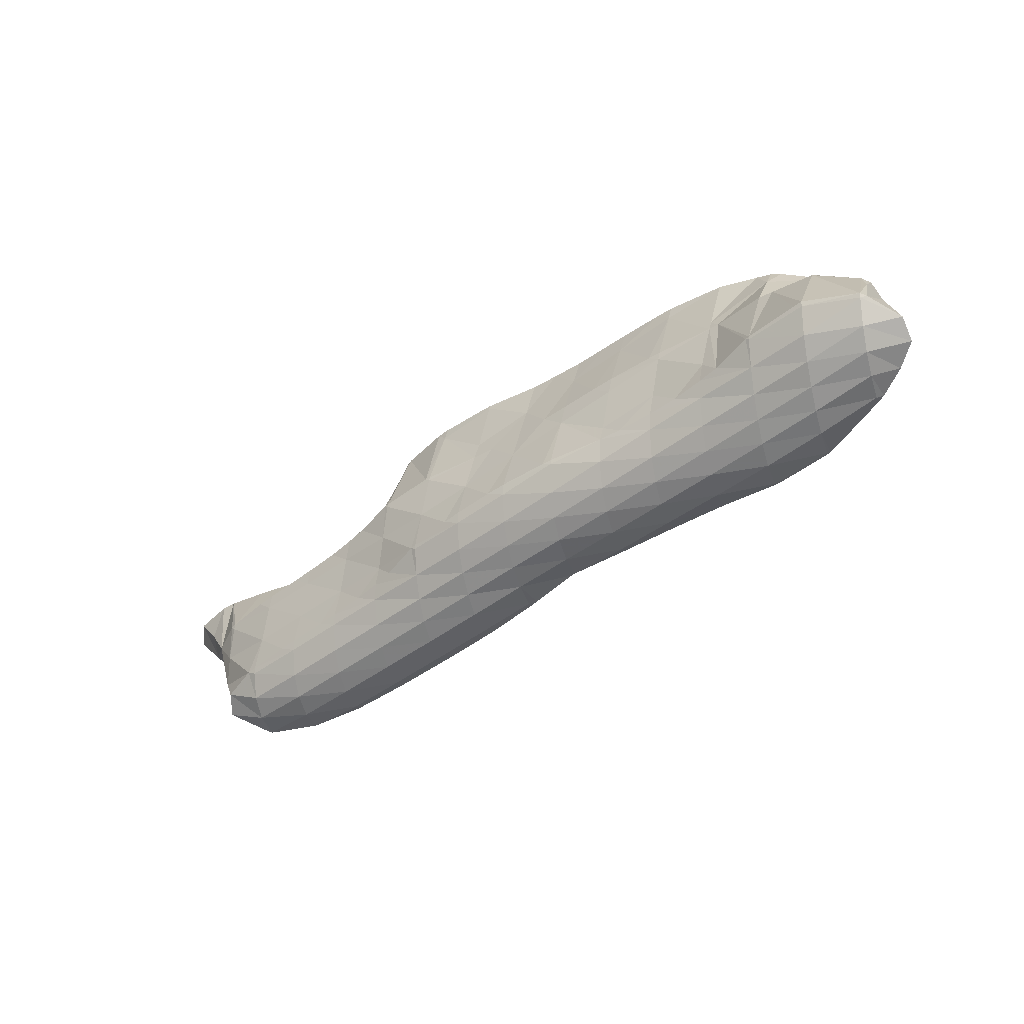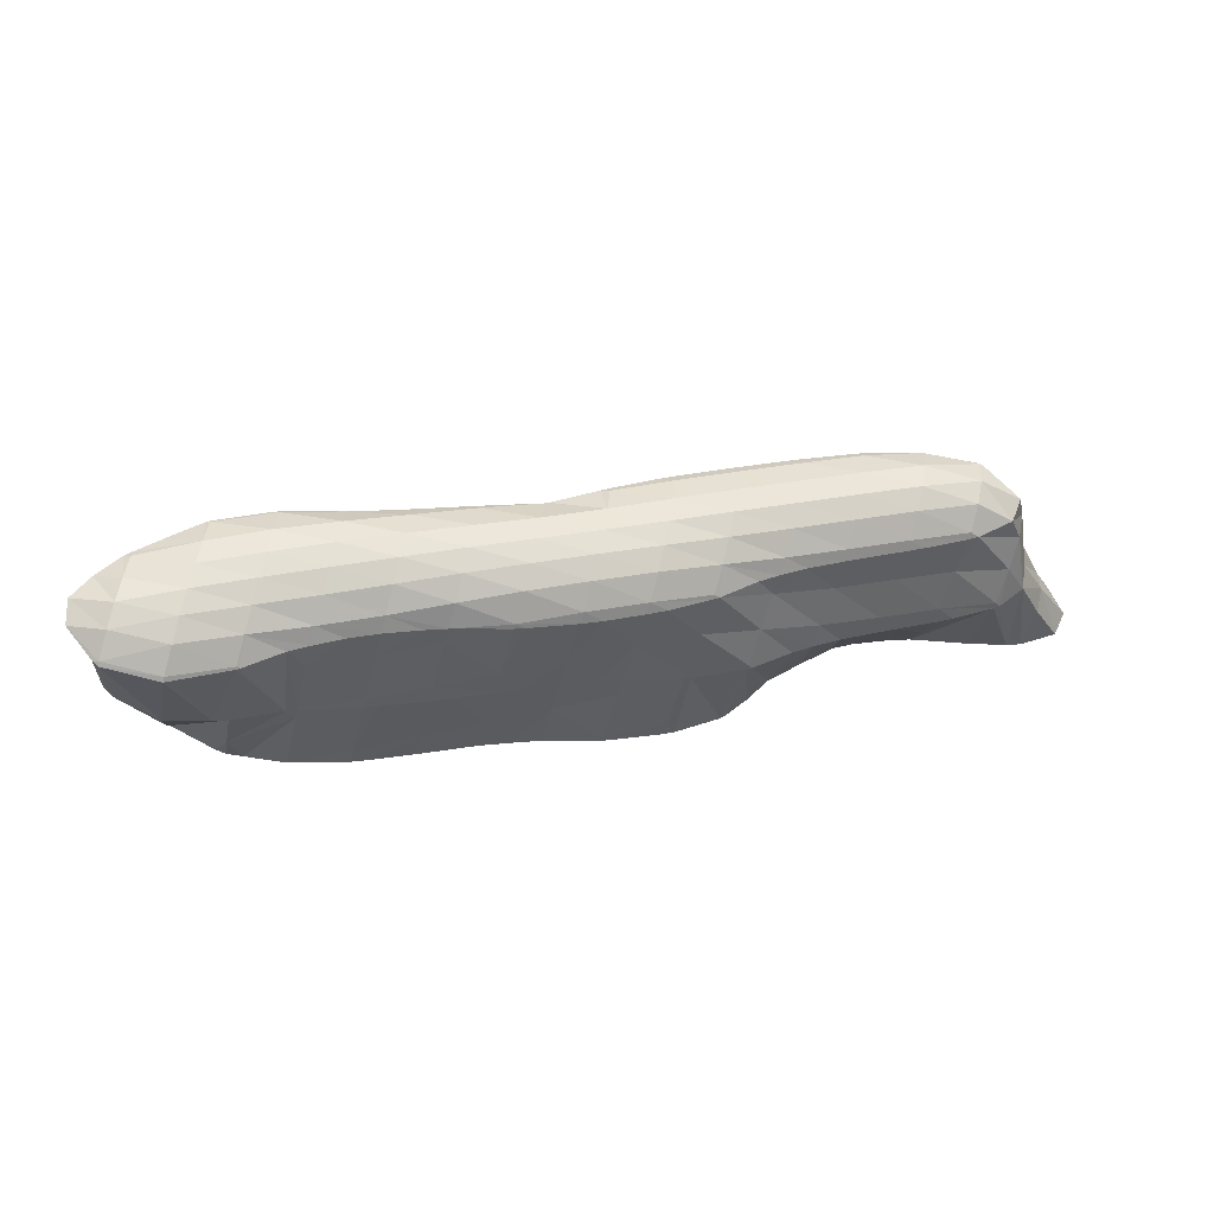
<metadata>
{"format":"obj","ext":"obj","renderer":"f3d","projection":"perspective","resolution":1024,"background":"white","views":[{"elev":-15.3,"azim":18.3,"up":"+Z"},{"elev":-78.4,"azim":164.1,"up":"+Y"}]}
</metadata>
<code>
v 264.7 237.6 55.17
v 265.1 237.4 55.37
v 265.1 237.4 55.05
v 265.2 237.6 53.8
v 263.3 238.3 54.18
v 265.2 238.3 52.86
v 263.2 238.9 53.21
v 265.3 239.5 52.27
v 265.1 239.5 52.29
v 265.3 239.5 52.27
v 266.9 236.9 56.17
v 267.7 236.6 56.49
v 267.7 236.5 55.99
v 267.7 236.7 54.69
v 267.8 237.2 53.66
v 267.8 238.1 52.87
v 265.8 239.5 52.31
v 267.9 239.3 52.49
v 269.4 236.1 57.18
v 270.3 235.9 57.55
v 270.3 235.8 56.98
v 270.3 235.9 55.68
v 270.3 236.4 54.63
v 270.4 237.2 53.79
v 270.4 238.5 53.22
v 270.5 238.8 53.17
v 271.7 235.4 58.19
v 272.8 235 58.73
v 272.9 234.9 57.94
v 272.9 235.2 56.68
v 272.9 235.7 55.63
v 273 236.5 54.78
v 273 237.7 54.18
v 271.1 238.7 53.38
v 273 238.1 54.08
v 275.1 234 60.18
v 275.4 233.9 60.32
v 275.4 233.8 60.1
v 275.4 234 58.79
v 273.7 234.7 59.19
v 275.5 234.3 57.65
v 275.5 234.9 56.63
v 275.5 235.7 55.78
v 275.6 236.9 55.18
v 273.9 237.9 54.39
v 275.6 237.4 55.07
v 277.2 233.3 61.18
v 278 233 61.53
v 278 232.9 60.98
v 278 233 59.67
v 278 233.5 58.59
v 278.1 234.2 57.65
v 278.1 235 56.81
v 278.2 236.2 56.2
v 276.5 237.2 55.41
v 278.2 236.7 56.1
v 279.6 232.5 62.19
v 280.5 232.3 62.52
v 280.5 232.2 61.98
v 280.6 232.2 60.64
v 280.6 232.7 59.55
v 280.7 233.4 58.64
v 280.7 234.4 57.89
v 280.8 235.6 57.31
v 279 236.4 56.42
v 280.8 235.8 57.25
v 282.7 231.8 63.21
v 283.1 231.7 63.34
v 283.1 231.6 63.12
v 283.2 231.5 61.67
v 283.2 231.9 60.55
v 283.2 232.6 59.61
v 283.3 233.6 58.88
v 283.1 235 58.42
v 283.3 234.9 58.5
v 281.1 235.7 57.42
v 285.7 231.2 63.97
v 285.7 231 62.8
v 285.8 231.2 61.58
v 285.8 231.8 60.58
v 285.9 232.7 59.79
v 285.9 234 59.3
v 285.9 234.4 59.26
v 286.7 231 64.25
v 288.3 230.6 64.78
v 288.3 230.4 63.96
v 288.4 230.6 62.65
v 288.4 231.1 61.59
v 288.4 231.9 60.73
v 288.5 233.1 60.15
v 286.6 234.2 59.45
v 288.5 233.8 60.04
v 289.6 230.2 65.27
v 290.9 229.8 65.86
v 290.9 229.7 64.99
v 290.9 229.9 63.71
v 291 230.3 62.62
v 291 231 61.69
v 291.1 232.1 61
v 290 233.5 60.48
v 291.1 233.2 60.79
v 293.3 228.8 67.27
v 293.4 228.7 67.36
v 293.4 228.7 67.22
v 293.5 228.8 65.89
v 291.7 229.5 66.28
v 293.5 229.1 64.72
v 293.6 229.6 63.66
v 293.6 230.3 62.72
v 293.6 231.2 61.93
v 293.7 232.6 61.45
v 293.7 232.7 61.44
v 295.6 228.1 68.28
v 296 227.9 68.44
v 296 227.9 68.2
v 296.1 228 66.86
v 296.1 228.4 65.74
v 296.1 229 64.74
v 296.2 229.7 63.83
v 296.2 230.7 63.06
v 296.3 231.9 62.48
v 294 232.7 61.52
v 296.3 232 62.46
v 298.6 227.9 68.49
v 298.6 227.8 68.27
v 298.7 228 66.98
v 298.7 228.6 65.95
v 298.8 229.4 65.1
v 298.8 230.4 64.39
v 297.8 231.2 63.52
v 298.8 230.7 64.27
v 296.4 231.9 62.53
v 298.9 227.9 68.34
v 300.4 228.5 67.41
v 300.6 229.2 66.46
v 300 229.9 65.49
v 299.1 230.5 64.51
v 262.3 240.2 58.25
v 262.5 240.1 58.39
v 262.5 240 58.12
v 262.5 239.6 56.44
v 261.4 240.9 57.28
v 262.6 239.4 54.92
v 261.5 241.6 56.32
v 262.6 240.1 53.99
v 262 242.2 55.37
v 262.7 242.7 54.37
v 262.7 242.8 54.42
v 262.7 242.9 54.38
v 264.3 239.5 59.26
v 265.1 239.3 59.6
v 265.1 238.9 58.89
v 265.1 238.2 57
v 265.3 243.1 54.01
v 266.7 238.8 60.26
v 267.7 238.5 60.67
v 267.7 238.1 59.85
v 267.7 237.4 57.94
v 266.1 242.7 54.49
v 267.9 242.2 55.19
v 269.1 238.1 61.27
v 270.2 237.6 61.85
v 270.3 237.2 60.75
v 270.3 236.5 58.9
v 268.5 242 55.5
v 270.5 239.4 53.83
v 270.5 241.3 56.4
v 272.6 236.6 63.27
v 272.8 236.6 63.35
v 272.8 236.5 63.17
v 272.8 235.9 61.39
v 271 237.3 62.27
v 272.8 235.4 59.66
v 272.2 240.5 57.5
v 273 239.7 56.96
v 273 240.2 57.92
v 273 238.7 54.85
v 270.7 241.3 56.51
v 275.1 235.9 64.28
v 275.4 235.8 64.35
v 275.4 235.7 64.17
v 275.4 234.7 62.07
v 274.2 239.8 58.5
v 275.6 238.7 57.77
v 275.6 239.4 59.1
v 275.6 237.8 55.8
v 278 235.3 65.02
v 278 234 63.13
v 276.6 239.1 59.51
v 278.2 237.8 58.72
v 278.2 238.6 60.13
v 278.2 237 56.76
v 279 235.1 65.31
v 280.6 234.7 65.82
v 280.6 233.7 64.44
v 279.2 238.4 60.52
v 280.8 237 59.65
v 280.8 237.9 61.13
v 280.8 236 57.61
v 282 234.4 66.34
v 283.1 234 66.76
v 283.1 233.4 65.72
v 281.9 237.6 61.53
v 283.3 236.3 60.74
v 283.3 237.2 62.06
v 284.7 233.6 67.35
v 285.7 233.3 67.71
v 285.7 232.9 66.89
v 285.7 231.7 64.67
v 285 236.9 62.56
v 285.9 236.2 62.13
v 285.9 236.7 62.82
v 285.9 234.7 59.73
v 287.7 232.9 68.37
v 288.3 232.7 68.55
v 288.3 232.4 68.11
v 288.3 231.2 65.9
v 288.5 236.2 63.37
v 288.5 234.6 61.17
v 290.9 232.2 69.26
v 290.9 230.4 66.87
v 289.6 236 63.61
v 291.1 234.9 62.88
v 291.1 235.8 63.98
v 291.4 232.1 69.41
v 293.5 231.5 70.27
v 293.7 235.3 64.59
v 293.7 232.9 61.68
v 294.1 231.3 70.42
v 296.1 231 70.88
v 294 235.2 64.66
v 296.3 232.2 62.69
v 296.3 234.6 65.6
v 298.7 229.9 69.69
v 298.3 231.2 70.51
v 298.7 231.3 70.3
v 297.8 233.8 66.66
v 298.8 231.3 64.99
v 298.8 233.1 67.61
v 296.4 234.5 65.67
v 299.2 231.8 69.57
v 299.3 232.5 68.61
v 298.9 233.1 67.64
v 258.5 244.3 59.39
v 260 243.7 60.19
v 260 242.6 58.36
v 260 243.2 57.34
v 258.2 244.9 58.43
v 260.1 244.6 56.91
v 259.3 245.5 57.49
v 260.1 245.8 57.04
v 260.7 243.5 60.4
v 262.6 243.2 60.79
v 262.7 243 54.57
v 262.8 245.9 56.82
v 265.2 241.4 60.57
v 265.2 242.8 61.26
v 265.4 245.6 57.18
v 265.3 243.6 55.07
v 267.7 240.5 61.43
v 266 242.7 61.47
v 267.8 242.2 62.08
v 267.8 245.2 57.66
v 268 244.9 57.43
v 268 245.2 57.7
v 270 241.2 63.47
v 270.3 241.1 63.72
v 268.7 241.9 62.48
v 270.5 244.5 58.66
v 272 239.9 65.43
v 272.8 239.3 66.28
v 271.3 240.6 64.46
v 272.1 243.8 59.67
v 273.1 243.4 60.24
v 270.6 244.5 58.68
v 274.9 238.5 67.41
v 275.4 238.3 67.63
v 275.4 237.9 67.06
v 273 239.2 66.41
v 275.7 242.3 61.66
v 275.7 242.3 61.65
v 275.7 242.3 61.67
v 273.9 243.1 60.67
v 277.8 237.7 68.43
v 278 237.7 68.49
v 278 237.6 68.33
v 278 236 65.85
v 276.9 241.7 62.65
v 278.2 239.7 61.38
v 278.2 241.1 63.47
v 280.6 237.2 69.1
v 280.6 235.8 67.26
v 279.8 240.3 64.63
v 280.8 239.4 64.12
v 280.8 239.9 65.11
v 280.8 238.5 62.11
v 278.5 241 63.64
v 281.8 236.9 69.47
v 283.2 236.6 69.9
v 283.2 235.5 68.59
v 281.9 239.5 65.63
v 283.3 238.6 65.05
v 283.3 239.1 66.18
v 283.3 237.8 63.12
v 284.8 236.2 70.49
v 285.7 235.9 70.85
v 285.7 235.1 69.77
v 285 238.8 66.66
v 285.9 238.3 66.38
v 285.9 238.6 66.89
v 285.9 237.5 64.41
v 287.6 235.4 71.51
v 288.3 235.3 71.75
v 288.3 234.7 71.06
v 288.5 238.3 67.3
v 288.5 237.5 65.92
v 288.5 236.5 63.89
v 290.9 234.8 72.38
v 290.9 232.6 69.71
v 291.1 237.9 67.74
v 291.1 236.6 65.45
v 292.8 234.6 72.57
v 293.5 234.5 72.64
v 293.5 233.4 71.8
v 291.1 237.9 67.74
v 293.7 236.4 66.85
v 293.7 237.3 68.51
v 293.7 235.4 64.75
v 296.1 233 71.64
v 294 234.6 72.6
v 296.2 234.8 72.17
v 294.4 237.1 68.77
v 296.3 235.4 67.7
v 296.3 236.5 69.67
v 296.3 234.6 65.76
v 298.8 232.4 69.98
v 296.9 235.1 71.7
v 298.8 233.3 69.18
v 297.3 235.7 70.75
v 298.8 233.2 67.67
v 296.5 236.4 69.77
v 260 244.8 59.82
v 260.1 245.5 58.93
v 260.1 245.8 57.74
v 262.6 243.9 60.73
v 262.7 245.1 60.12
v 262.7 245.7 59.19
v 262.7 246.1 58.01
v 265.2 244.1 60.99
v 265.3 245.1 60.23
v 265.3 245.6 59.23
v 265.4 245.8 57.95
v 267.8 243.1 61.81
v 267.9 244.2 61.15
v 267.9 244.9 60.24
v 267.9 245.3 59.13
v 270.3 241.4 63.58
v 270.4 242.4 62.89
v 270.4 243.3 62.1
v 270.5 244 61.16
v 270.5 244.4 60.04
v 270.5 244.5 58.7
v 272.9 240.2 65.71
v 272.9 241.1 64.91
v 273 241.9 64.06
v 273 242.6 63.11
v 273.1 243.1 62.08
v 273.1 243.4 60.86
v 275.4 238.7 67.56
v 275.5 239.9 66.97
v 275.5 240.7 66.11
v 275.6 241.3 65.14
v 275.6 241.8 64.1
v 275.6 242.2 62.96
v 278 237.8 68.48
v 278 239.1 68
v 278.1 240 67.17
v 278.1 240.5 66.14
v 278.2 240.9 64.99
v 278.2 241.1 63.72
v 280.6 238.2 68.89
v 280.7 239.2 68.15
v 280.7 239.8 67.13
v 280.7 240 65.87
v 283.2 237.3 69.77
v 283.2 238.4 69.14
v 283.3 239.1 68.18
v 283.3 239.3 66.9
v 285.8 236.5 70.74
v 285.8 237.7 70.15
v 285.9 238.5 69.27
v 285.9 238.8 68.12
v 288.3 235.7 71.7
v 288.4 236.9 71.16
v 288.4 237.8 70.34
v 288.5 238.4 69.33
v 288.5 238.5 68.01
v 291 236 72.07
v 291 237 71.34
v 291.1 237.7 70.4
v 291.1 238.1 69.26
v 291.1 237.9 67.74
v 293.5 234.6 72.64
v 293.6 236 72.14
v 293.6 236.8 71.33
v 293.7 237.4 70.27
v 293.7 237.4 68.93
v 296.2 235.4 71.89
v 296.3 236.2 71.04
v 296.3 236.5 69.83
g foo
f 3 2 1
f 4 3 1
f 5 4 1
f 6 4 5
f 7 6 5
f 8 6 7
f 9 8 7
f 8 9 10
f 13 12 11
f 2 13 11
f 3 13 2
f 14 13 3
f 14 4 15
f 14 3 4
f 15 6 16
f 15 4 6
f 18 8 17
f 16 8 18
f 6 8 16
f 8 10 17
f 21 20 19
f 12 21 19
f 13 21 12
f 22 21 13
f 22 14 23
f 22 13 14
f 23 15 24
f 23 14 15
f 24 16 25
f 24 15 16
f 25 16 18
f 26 25 18
f 29 28 27
f 20 29 27
f 21 29 20
f 30 29 21
f 30 22 31
f 30 21 22
f 31 23 32
f 31 22 23
f 32 24 33
f 32 23 24
f 35 25 34
f 33 25 35
f 24 25 33
f 25 26 34
f 38 37 36
f 39 38 36
f 40 39 36
f 28 39 40
f 29 39 28
f 41 39 29
f 41 30 42
f 41 29 30
f 42 31 43
f 42 30 31
f 43 32 44
f 43 31 32
f 46 33 45
f 44 33 46
f 32 33 44
f 33 35 45
f 49 48 47
f 37 49 47
f 38 49 37
f 50 49 38
f 50 39 51
f 50 38 39
f 51 41 52
f 51 39 41
f 52 42 53
f 52 41 42
f 53 43 54
f 53 42 43
f 56 44 55
f 54 44 56
f 43 44 54
f 44 46 55
f 59 58 57
f 48 59 57
f 49 59 48
f 60 59 49
f 60 50 61
f 60 49 50
f 61 51 62
f 61 50 51
f 62 52 63
f 62 51 52
f 63 53 64
f 63 52 53
f 66 54 65
f 64 54 66
f 53 54 64
f 54 56 65
f 69 68 67
f 58 69 67
f 59 69 58
f 70 69 59
f 70 60 71
f 70 59 60
f 71 61 72
f 71 60 61
f 72 62 73
f 72 61 62
f 75 63 74
f 73 63 75
f 62 63 73
f 63 64 76
f 74 63 76
f 64 66 76
f 69 78 77
f 68 69 77
f 78 70 79
f 78 69 70
f 79 71 80
f 79 70 71
f 80 72 81
f 80 71 72
f 81 73 82
f 81 72 73
f 82 73 75
f 83 82 75
f 86 85 84
f 77 86 84
f 78 86 77
f 87 86 78
f 87 79 88
f 87 78 79
f 88 80 89
f 88 79 80
f 89 81 90
f 89 80 81
f 92 82 91
f 90 82 92
f 81 82 90
f 82 83 91
f 95 94 93
f 85 95 93
f 86 95 85
f 96 95 86
f 96 87 97
f 96 86 87
f 97 88 98
f 97 87 88
f 98 89 99
f 98 88 89
f 101 90 100
f 99 90 101
f 89 90 99
f 90 92 100
f 104 103 102
f 105 104 102
f 106 105 102
f 94 105 106
f 95 105 94
f 107 105 95
f 107 96 108
f 107 95 96
f 108 97 109
f 108 96 97
f 109 98 110
f 109 97 98
f 110 99 111
f 110 98 99
f 111 99 101
f 112 111 101
f 115 114 113
f 103 115 113
f 104 115 103
f 116 115 104
f 116 105 117
f 116 104 105
f 117 107 118
f 117 105 107
f 118 108 119
f 118 107 108
f 119 109 120
f 119 108 109
f 120 110 121
f 120 109 110
f 123 111 122
f 121 111 123
f 110 111 121
f 111 112 122
f 115 125 124
f 114 115 124
f 125 116 126
f 125 115 116
f 126 117 127
f 126 116 117
f 127 118 128
f 127 117 118
f 128 119 129
f 128 118 119
f 131 120 130
f 129 120 131
f 119 120 129
f 120 121 132
f 130 120 132
f 121 123 132
f 125 133 124
f 125 126 134
f 133 125 134
f 126 127 135
f 134 126 135
f 127 128 136
f 135 127 136
f 128 129 137
f 136 128 137
f 129 131 137
f 140 139 138
f 141 140 138
f 142 141 138
f 143 141 142
f 144 143 142
f 145 143 144
f 146 145 144
f 147 145 146
f 148 147 146
f 147 148 149
f 152 151 150
f 139 152 150
f 140 152 139
f 153 152 140
f 153 1 2
f 153 141 1
f 153 140 141
f 5 1 143
f 1 141 143
f 7 5 145
f 5 143 145
f 9 7 147
f 7 145 147
f 147 10 9
f 149 10 147
f 154 10 149
f 157 156 155
f 151 157 155
f 152 157 151
f 158 157 152
f 158 11 12
f 158 153 11
f 158 152 153
f 2 11 153
f 17 159 18
f 159 160 18
f 10 154 159
f 17 10 159
f 163 162 161
f 156 163 161
f 157 163 156
f 164 163 157
f 164 19 20
f 164 158 19
f 164 157 158
f 12 19 158
f 167 166 165
f 166 160 165
f 26 160 166
f 18 160 26
f 170 169 168
f 171 170 168
f 172 171 168
f 162 171 172
f 163 171 162
f 173 171 163
f 173 27 28
f 173 164 27
f 173 163 164
f 20 27 164
f 176 175 174
f 175 177 174
f 177 178 174
f 177 35 34
f 178 177 34
f 166 178 34
f 167 178 166
f 34 26 166
f 181 180 179
f 169 181 179
f 170 181 169
f 182 181 170
f 182 36 37
f 182 171 36
f 182 170 171
f 40 36 173
f 36 171 173
f 28 40 173
f 185 184 183
f 184 176 183
f 184 175 176
f 184 186 175
f 45 186 46
f 177 186 45
f 175 186 177
f 45 35 177
f 181 188 187
f 180 181 187
f 188 47 48
f 188 182 47
f 188 181 182
f 37 47 182
f 191 190 189
f 190 185 189
f 190 184 185
f 190 192 184
f 55 192 56
f 186 192 55
f 184 192 186
f 55 46 186
f 195 194 193
f 57 58 195
f 188 57 195
f 193 188 195
f 187 188 193
f 48 57 188
f 198 197 196
f 197 191 196
f 197 190 191
f 197 199 190
f 65 199 66
f 192 199 65
f 190 199 192
f 65 56 192
f 202 201 200
f 67 68 202
f 195 67 202
f 200 195 202
f 194 195 200
f 58 67 195
f 205 204 203
f 204 75 74
f 203 204 74
f 197 203 74
f 198 203 197
f 74 76 199
f 197 74 199
f 76 66 199
f 208 207 206
f 201 208 206
f 202 208 201
f 209 208 202
f 68 77 202
f 77 209 202
f 212 211 210
f 211 205 210
f 211 204 205
f 211 213 204
f 83 75 204
f 213 83 204
f 216 215 214
f 207 216 214
f 208 216 207
f 217 216 208
f 217 84 85
f 217 209 84
f 217 208 209
f 77 84 209
f 219 211 218
f 211 212 218
f 91 219 92
f 213 219 91
f 211 219 213
f 91 83 213
f 216 221 220
f 215 216 220
f 221 93 94
f 221 217 93
f 221 216 217
f 85 93 217
f 224 223 222
f 223 101 100
f 222 223 100
f 219 222 100
f 218 222 219
f 100 92 219
f 103 226 225
f 102 103 225
f 106 220 221
f 106 225 220
f 106 102 225
f 94 106 221
f 228 223 227
f 223 224 227
f 112 101 223
f 228 112 223
f 114 230 229
f 113 114 229
f 113 229 103
f 229 226 103
f 233 232 231
f 232 123 122
f 231 232 122
f 228 231 122
f 227 231 228
f 122 112 228
f 235 124 234
f 230 124 235
f 114 124 230
f 235 234 236
f 239 238 237
f 130 238 131
f 130 237 238
f 130 240 237
f 233 132 232
f 240 132 233
f 130 132 240
f 132 123 232
f 124 133 234
f 234 241 236
f 133 241 234
f 134 241 133
f 135 241 134
f 135 242 241
f 136 242 135
f 136 243 242
f 239 137 238
f 243 137 239
f 136 137 243
f 137 131 238
f 246 245 244
f 247 246 244
f 248 247 244
f 249 247 248
f 250 249 248
f 249 250 251
f 139 253 252
f 138 139 252
f 142 245 246
f 142 252 245
f 142 138 252
f 144 142 247
f 142 246 247
f 146 144 249
f 144 247 249
f 146 249 148
f 251 148 249
f 254 148 251
f 251 255 254
f 149 148 254
f 150 151 256
f 257 150 256
f 257 139 150
f 257 253 139
f 259 254 258
f 254 255 258
f 154 149 254
f 259 154 254
f 155 156 260
f 256 151 155
f 261 256 155
f 260 261 155
f 262 261 260
f 257 256 261
f 265 264 263
f 264 160 159
f 263 264 159
f 259 263 159
f 258 263 259
f 159 154 259
f 162 267 266
f 161 162 266
f 161 260 156
f 161 268 260
f 161 266 268
f 262 260 268
f 265 165 264
f 265 167 165
f 265 269 167
f 165 160 264
f 169 271 270
f 168 169 270
f 168 272 172
f 168 270 272
f 172 272 162
f 272 267 162
f 174 273 176
f 273 274 176
f 178 273 174
f 178 275 273
f 167 269 275
f 178 167 275
f 278 277 276
f 278 179 180
f 276 179 278
f 279 179 276
f 179 279 169
f 279 271 169
f 282 281 280
f 183 281 185
f 183 280 281
f 183 283 280
f 176 274 283
f 183 176 283
f 286 285 284
f 277 286 284
f 278 286 277
f 287 286 278
f 180 187 278
f 187 287 278
f 290 289 288
f 289 191 189
f 288 289 189
f 281 288 189
f 282 288 281
f 189 185 281
f 286 292 291
f 285 286 291
f 292 193 194
f 292 287 193
f 292 286 287
f 187 193 287
f 295 294 293
f 294 296 293
f 296 297 293
f 296 198 196
f 297 296 196
f 289 297 196
f 290 297 289
f 196 191 289
f 300 299 298
f 200 201 300
f 292 200 300
f 298 292 300
f 291 292 298
f 194 200 292
f 303 302 301
f 302 295 301
f 302 294 295
f 302 304 294
f 203 304 205
f 296 304 203
f 294 304 296
f 203 198 296
f 307 306 305
f 206 207 307
f 300 206 307
f 305 300 307
f 299 300 305
f 201 206 300
f 310 309 308
f 309 303 308
f 309 302 303
f 309 311 302
f 210 311 212
f 304 311 210
f 302 311 304
f 210 205 304
f 314 313 312
f 214 215 314
f 307 214 314
f 312 307 314
f 306 307 312
f 207 214 307
f 316 309 315
f 309 310 315
f 311 316 317
f 311 309 316
f 218 212 311
f 317 218 311
f 314 319 318
f 313 314 318
f 215 220 314
f 220 319 314
f 321 316 320
f 316 315 320
f 222 321 224
f 317 321 222
f 316 321 317
f 222 218 317
f 324 323 322
f 225 226 324
f 319 225 324
f 322 319 324
f 318 319 322
f 220 225 319
f 327 326 325
f 326 320 325
f 326 321 320
f 326 328 321
f 227 224 321
f 328 227 321
f 329 229 230
f 323 324 330
f 226 229 329
f 331 226 329
f 324 226 331
f 330 324 331
f 334 333 332
f 333 327 332
f 333 326 327
f 333 335 326
f 231 335 233
f 328 335 231
f 326 335 328
f 231 227 328
f 230 235 329
f 329 235 236
f 331 329 236
f 336 331 236
f 337 331 336
f 336 338 337
f 338 339 337
f 338 340 339
f 340 341 339
f 340 239 237
f 341 340 237
f 333 341 237
f 334 341 333
f 237 240 335
f 333 237 335
f 240 233 335
f 236 241 336
f 241 242 338
f 336 241 338
f 242 243 340
f 338 242 340
f 243 239 340
f 244 245 342
f 248 244 342
f 343 248 342
f 250 248 343
f 344 250 343
f 251 250 344
f 252 253 345
f 252 342 245
f 345 342 252
f 346 342 345
f 343 346 347
f 343 342 346
f 344 347 348
f 344 343 347
f 255 251 344
f 348 255 344
f 253 257 349
f 345 253 349
f 346 349 350
f 346 345 349
f 347 350 351
f 347 346 350
f 348 351 352
f 348 347 351
f 258 255 348
f 352 258 348
f 261 262 353
f 261 349 257
f 353 349 261
f 354 349 353
f 350 354 355
f 350 349 354
f 351 355 356
f 351 350 355
f 263 356 265
f 352 356 263
f 351 356 352
f 263 258 352
f 266 267 357
f 268 266 357
f 358 268 357
f 268 353 262
f 358 353 268
f 359 353 358
f 354 359 360
f 354 353 359
f 355 360 361
f 355 354 360
f 356 361 362
f 356 355 361
f 269 265 356
f 362 269 356
f 270 271 363
f 272 270 363
f 364 272 363
f 272 357 267
f 364 357 272
f 365 357 364
f 358 365 366
f 358 357 365
f 359 366 367
f 359 358 366
f 360 367 368
f 360 359 367
f 273 368 274
f 361 368 273
f 360 368 361
f 273 275 362
f 361 273 362
f 275 269 362
f 276 277 369
f 279 276 369
f 370 279 369
f 279 363 271
f 370 363 279
f 371 363 370
f 364 371 372
f 364 363 371
f 365 372 373
f 365 364 372
f 366 373 374
f 366 365 373
f 280 374 282
f 367 374 280
f 366 374 367
f 280 283 368
f 367 280 368
f 283 274 368
f 284 285 375
f 284 369 277
f 375 369 284
f 376 369 375
f 370 376 377
f 370 369 376
f 371 377 378
f 371 370 377
f 372 378 379
f 372 371 378
f 373 379 380
f 373 372 379
f 288 380 290
f 374 380 288
f 373 380 374
f 288 282 374
f 285 291 381
f 375 285 381
f 376 381 382
f 376 375 381
f 377 382 383
f 377 376 382
f 378 383 384
f 378 377 383
f 293 384 295
f 379 384 293
f 378 384 379
f 293 297 380
f 379 293 380
f 297 290 380
f 298 299 385
f 298 381 291
f 385 381 298
f 386 381 385
f 382 386 387
f 382 381 386
f 383 387 388
f 383 382 387
f 301 388 303
f 384 388 301
f 383 388 384
f 301 295 384
f 305 306 389
f 305 385 299
f 389 385 305
f 390 385 389
f 386 390 391
f 386 385 390
f 387 391 392
f 387 386 391
f 308 392 310
f 388 392 308
f 387 392 388
f 308 303 388
f 312 313 393
f 312 389 306
f 393 389 312
f 394 389 393
f 390 394 395
f 390 389 394
f 391 395 396
f 391 390 395
f 392 396 397
f 392 391 396
f 315 310 392
f 397 315 392
f 313 318 398
f 393 313 398
f 394 398 399
f 394 393 398
f 395 399 400
f 395 394 399
f 396 400 401
f 396 395 400
f 397 401 402
f 397 396 401
f 320 315 397
f 402 320 397
f 322 323 403
f 322 398 318
f 403 398 322
f 404 398 403
f 399 404 405
f 399 398 404
f 400 405 406
f 400 399 405
f 401 406 407
f 401 400 406
f 325 407 327
f 402 407 325
f 401 407 402
f 325 320 402
f 323 330 403
f 331 403 330
f 408 403 331
f 404 403 408
f 405 408 409
f 405 404 408
f 406 409 410
f 406 405 409
f 332 410 334
f 407 410 332
f 406 410 407
f 332 327 407
f 331 337 408
f 337 339 409
f 408 337 409
f 339 341 410
f 409 339 410
f 341 334 410
g

</code>
